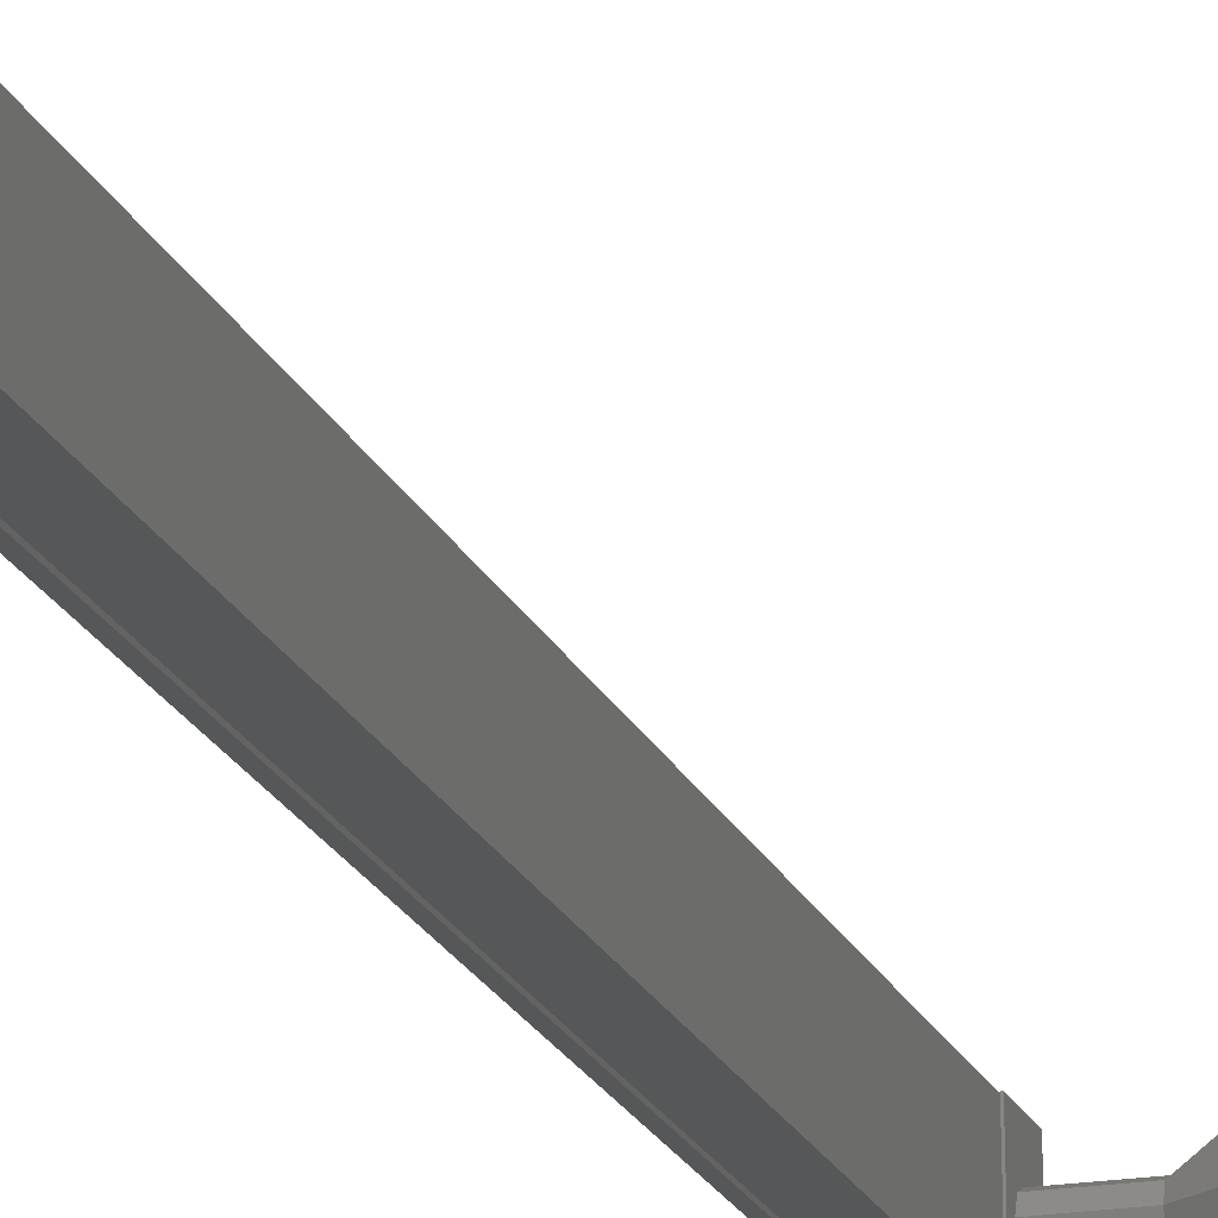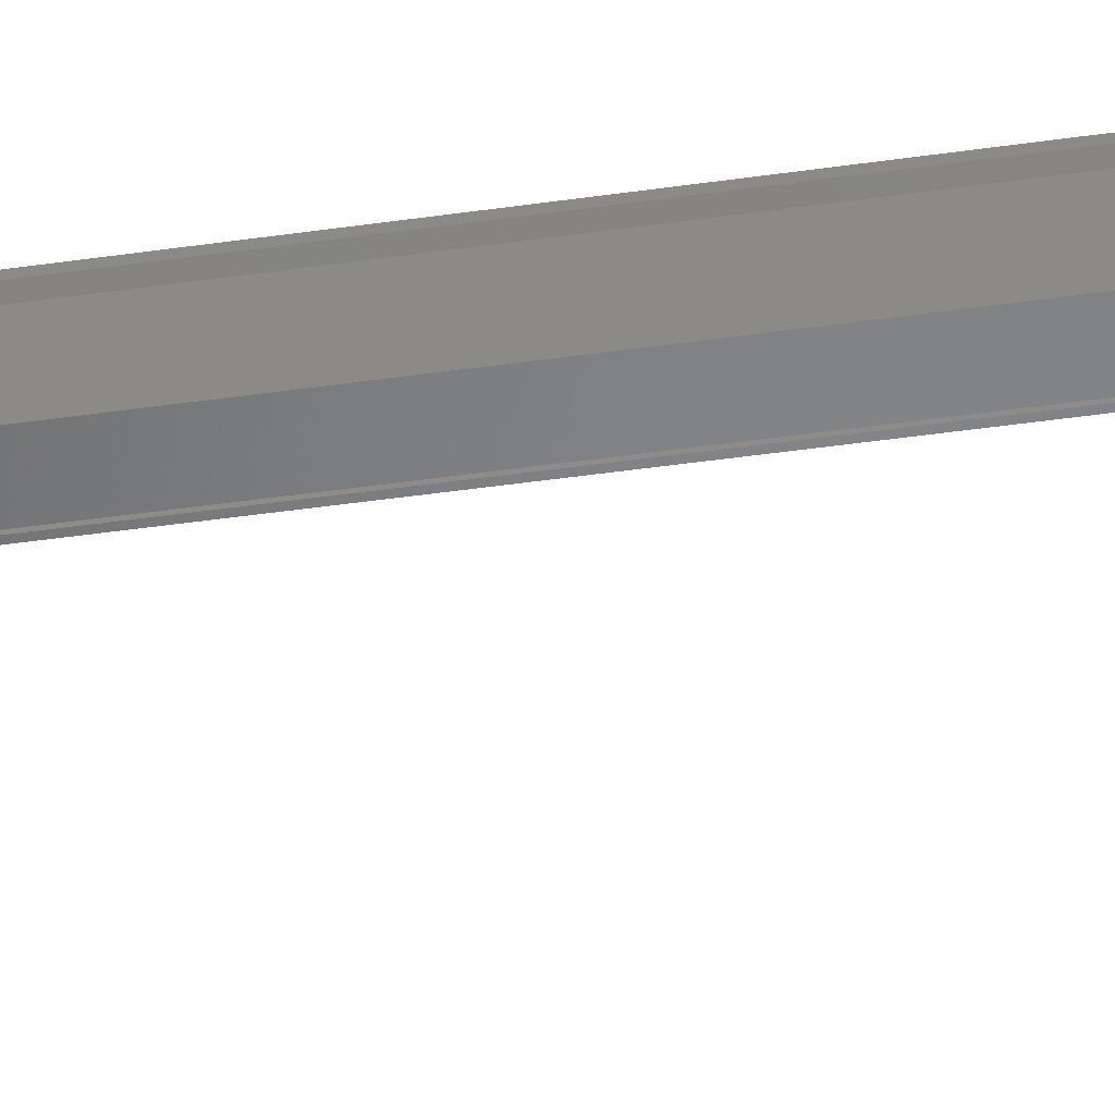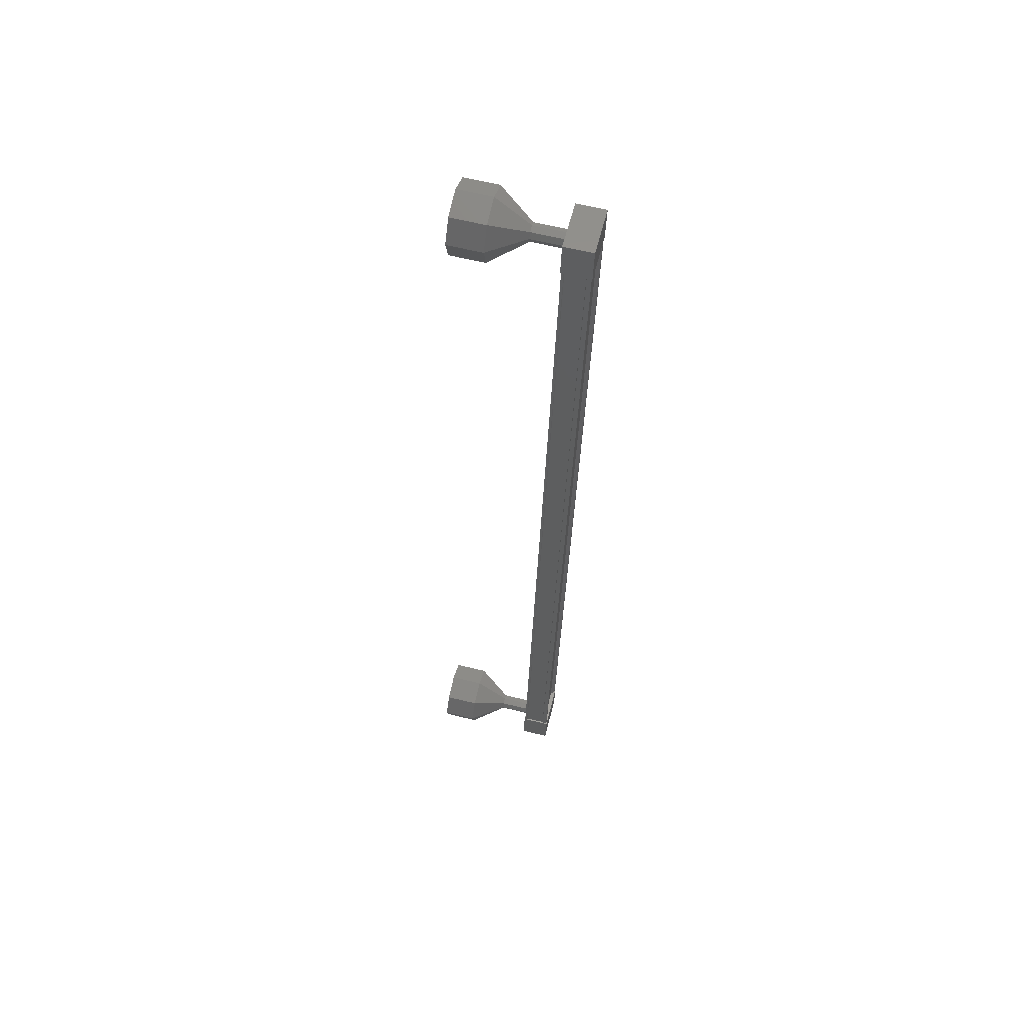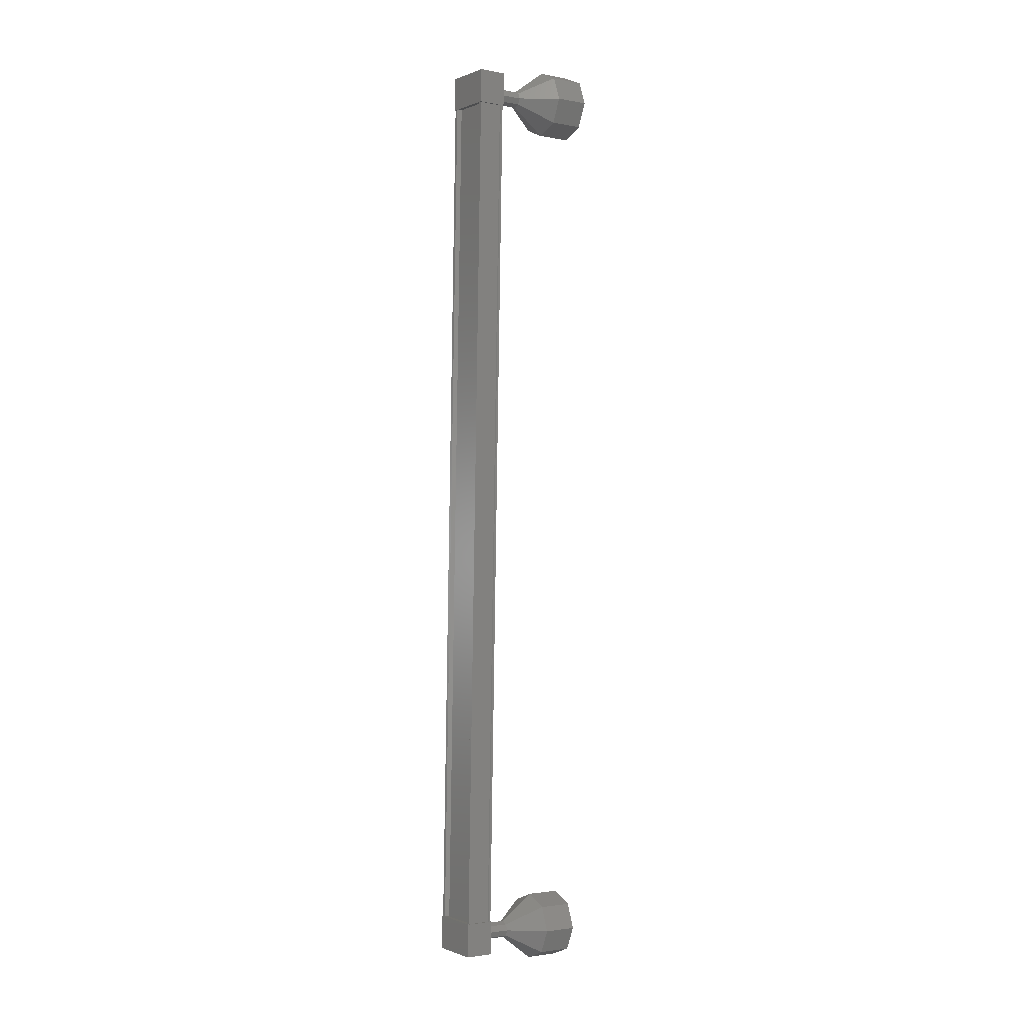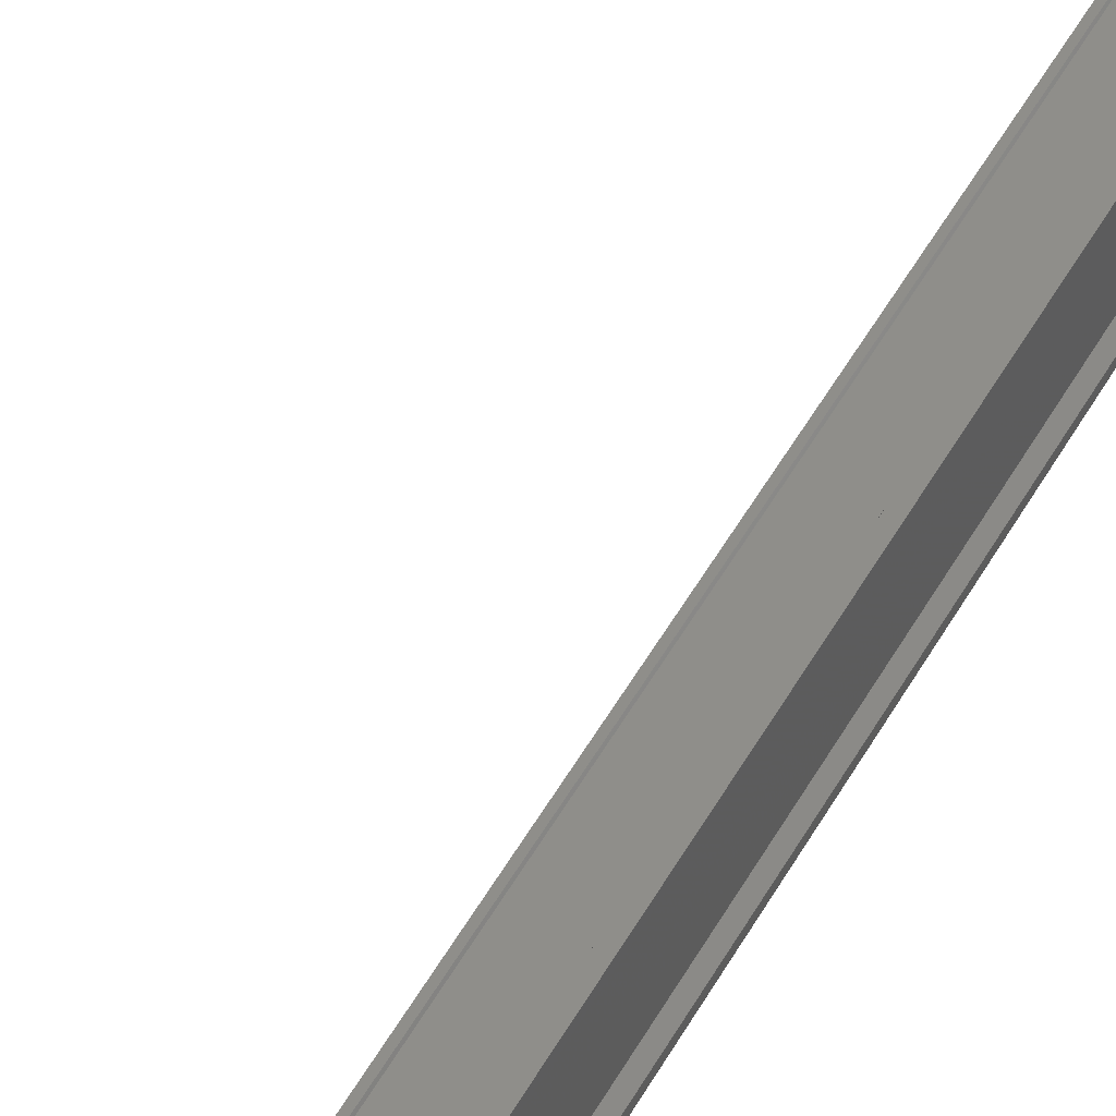
<metadata>
{"format":"stl","ext":"stl","renderer":"f3d","projection":"perspective","resolution":1024,"background":"white","views":[{"elev":-20.3,"azim":14.9,"up":"+Y"},{"elev":-53.1,"azim":-80.4,"up":"+Y"},{"elev":59.6,"azim":-166.2,"up":"+Z"},{"elev":-4.1,"azim":-34.0,"up":"+Z"},{"elev":46.4,"azim":-155.5,"up":"+Y"}]}
</metadata>
<code>
# stl→obj: 128 verts, 152 faces
v -4.331 260.7 324.3
v -4.44 260.6 324.2
v -4.901 259.3 350.7
v -4.901 259.1 350.7
v -4.793 260.4 350.7
v -4.902 260.5 350.7
v -4.441 261.9 324.3
v -4.902 260.6 350.7
v -4.441 262 324.3
v -4.17 260.6 350.8
v -3.709 262 324.3
v -4.182 260.6 350.8
v -3.721 262 324.3
v -4.296 262 324.3
v -4.792 259.3 350.7
v -4.332 261.8 324.3
v -4.308 262 324.3
v -4.769 260.6 350.7
v -4.757 260.6 350.7
v -4.927 259.1 351.1
v -4.088 260.6 351.2
v -4.928 260.6 351.2
v -4.911 260.7 350.2
v -4.91 259.2 350.1
v -4.071 260.7 350.2
v -4.069 259.2 350.1
v -4.087 259.1 351.1
v -4.47 262 324.9
v -4.469 260.5 324.8
v -3.63 262 324.9
v -3.628 260.5 324.8
v -3.611 260.5 323.8
v -4.451 260.5 323.8
v -4.453 262 323.9
v -3.612 262 323.9
v -4.44 260.5 324.2
v -4.307 260.5 324.2
v -4.768 259.1 350.7
v -4.294 260.6 324.2
v -4.756 259.2 350.7
v -3.719 260.6 324.3
v -4.181 259.2 350.7
v -3.707 260.5 324.3
v -4.168 259.1 350.7
v -3.641 260.5 324.3
v -4.102 259.1 350.7
v -3.642 262 324.3
v -4.104 260.6 350.8
v -2.676 261.3 324.2
v -1.663 261.3 323.5
v -2.677 261.1 324.2
v -1.668 260.6 323.7
v -2.68 261 324.4
v -1.68 260.3 324.4
v -2.684 261.1 324.6
v -1.692 260.5 325.1
v -2.685 261.3 324.7
v -1.698 261.2 325.4
v -2.684 261.4 324.6
v -1.694 261.9 325.2
v -2.681 261.5 324.4
v -1.682 262.3 324.5
v -2.678 261.4 324.3
v -1.669 262 323.8
v -4.123 259.9 350.3
v -3.123 259.9 350.4
v -4.124 259.7 350.4
v -3.124 259.7 350.4
v -4.127 259.6 350.6
v -3.127 259.6 350.6
v -4.13 259.7 350.8
v -3.13 259.7 350.8
v -4.132 259.9 350.8
v -3.132 259.9 350.9
v -4.131 260.1 350.8
v -3.131 260.1 350.8
v -4.128 260.1 350.6
v -3.128 260.1 350.6
v -4.124 260.1 350.4
v -3.125 260.1 350.4
v -2.12 259.9 349.6
v -1.12 259.9 349.6
v -2.125 259.2 349.9
v -1.125 259.2 349.9
v -2.137 258.9 350.6
v -1.137 258.9 350.6
v -2.149 259.1 351.3
v -1.15 259.1 351.3
v -2.155 259.8 351.6
v -1.155 259.8 351.6
v -2.151 260.6 351.4
v -1.151 260.6 351.4
v -2.139 260.9 350.7
v -1.139 260.9 350.7
v -2.126 260.6 350
v -1.126 260.6 350
v -3.133 259.9 350.4
v -3.134 259.7 350.4
v -3.137 259.6 350.6
v -3.141 259.7 350.8
v -3.142 259.9 350.9
v -3.141 260.1 350.8
v -3.138 260.1 350.6
v -3.135 260.1 350.4
v -3.666 261.3 324.2
v -2.666 261.3 324.2
v -3.667 261.1 324.2
v -2.667 261.1 324.2
v -3.67 261 324.4
v -2.67 261 324.4
v -3.673 261.1 324.6
v -2.673 261.1 324.6
v -3.675 261.3 324.7
v -2.675 261.3 324.7
v -3.674 261.4 324.6
v -2.674 261.4 324.6
v -3.671 261.5 324.4
v -2.671 261.5 324.4
v -3.668 261.4 324.2
v -2.668 261.4 324.3
v -0.6692 262 323.8
v -0.6635 261.3 323.5
v -0.6679 260.6 323.7
v -0.68 260.3 324.4
v -0.6926 260.5 325.1
v -0.6983 261.2 325.5
v -0.6939 261.9 325.2
v -0.6818 262.3 324.5
f 1 2 3
f 3 2 4
f 5 6 7
f 7 6 8
f 8 9 7
f 10 11 12
f 12 11 13
f 13 14 12
f 3 15 1
f 1 15 5
f 5 16 1
f 7 16 5
f 9 8 17
f 17 8 18
f 18 14 17
f 19 14 18
f 12 14 19
f 20 21 22
f 22 21 23
f 23 24 22
f 25 24 23
f 26 24 25
f 25 21 26
f 26 21 27
f 27 21 20
f 20 24 27
f 22 24 20
f 28 29 30
f 30 29 31
f 31 32 30
f 29 32 31
f 33 32 29
f 29 34 33
f 33 34 32
f 32 34 35
f 35 30 32
f 34 30 35
f 28 30 34
f 34 29 28
f 2 36 4
f 4 36 37
f 37 38 4
f 39 38 37
f 40 38 39
f 39 41 40
f 40 41 42
f 42 41 43
f 43 44 42
f 45 44 43
f 46 44 45
f 45 47 46
f 46 47 48
f 48 47 10
f 25 23 21
f 24 26 27
f 47 11 10
f 49 50 51
f 51 50 52
f 52 53 51
f 54 53 52
f 55 53 54
f 54 56 55
f 55 56 57
f 57 56 58
f 58 59 57
f 60 59 58
f 61 59 60
f 60 62 61
f 61 62 63
f 63 62 64
f 64 49 63
f 50 49 64
f 65 66 67
f 67 66 68
f 68 69 67
f 70 69 68
f 71 69 70
f 70 72 71
f 71 72 73
f 73 72 74
f 74 75 73
f 76 75 74
f 77 75 76
f 76 78 77
f 77 78 79
f 79 78 80
f 80 65 79
f 66 65 80
f 81 82 83
f 83 82 84
f 84 85 83
f 86 85 84
f 87 85 86
f 86 88 87
f 87 88 89
f 89 88 90
f 90 91 89
f 92 91 90
f 93 91 92
f 92 94 93
f 93 94 95
f 95 94 96
f 96 81 95
f 82 81 96
f 97 81 98
f 98 81 83
f 83 99 98
f 85 99 83
f 100 99 85
f 85 87 100
f 100 87 101
f 101 87 89
f 89 102 101
f 91 102 89
f 103 102 91
f 91 93 103
f 103 93 104
f 104 93 95
f 95 97 104
f 81 97 95
f 105 106 107
f 107 106 108
f 108 109 107
f 110 109 108
f 111 109 110
f 110 112 111
f 111 112 113
f 113 112 114
f 114 115 113
f 116 115 114
f 117 115 116
f 116 118 117
f 117 118 119
f 119 118 120
f 120 105 119
f 106 105 120
f 64 121 50
f 50 121 122
f 122 52 50
f 123 52 122
f 54 52 123
f 123 124 54
f 54 124 56
f 56 124 125
f 125 58 56
f 126 58 125
f 60 58 126
f 126 127 60
f 60 127 62
f 62 127 128
f 128 64 62
f 121 64 128

</code>
